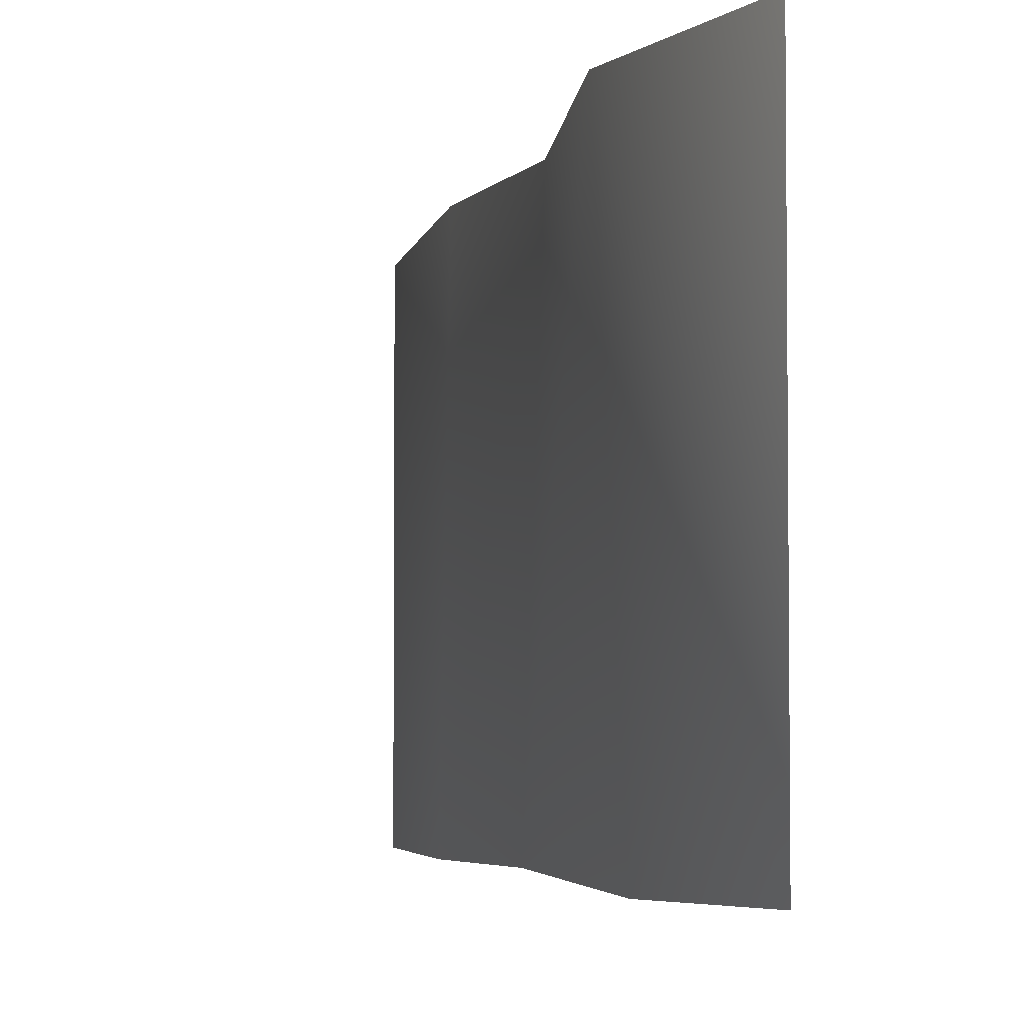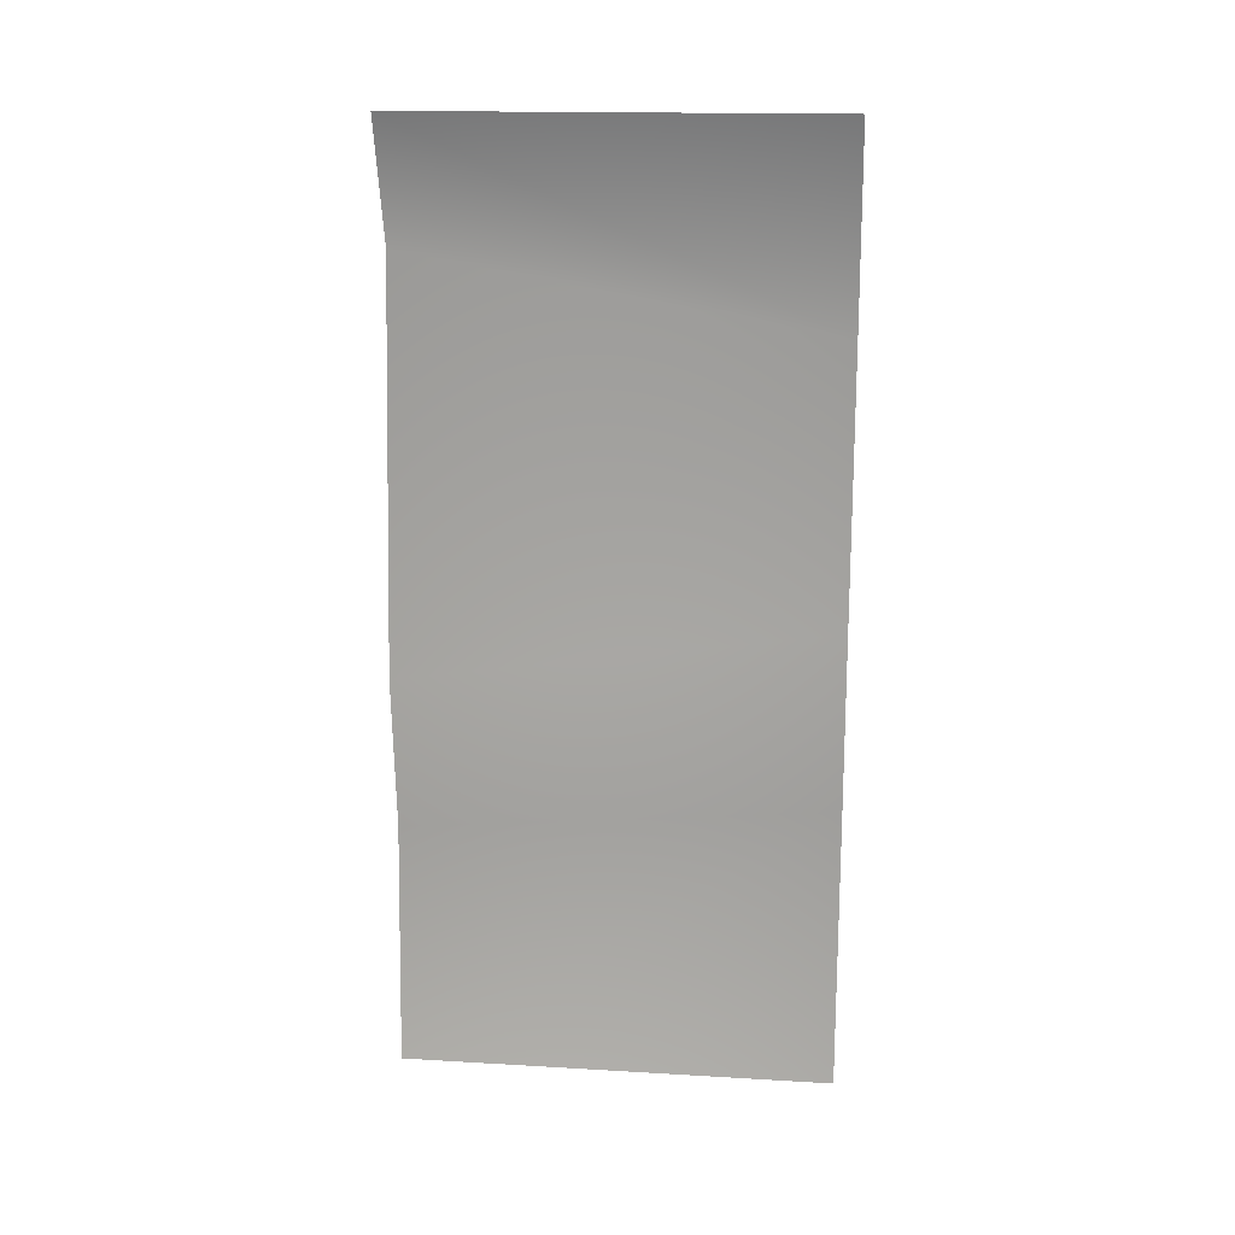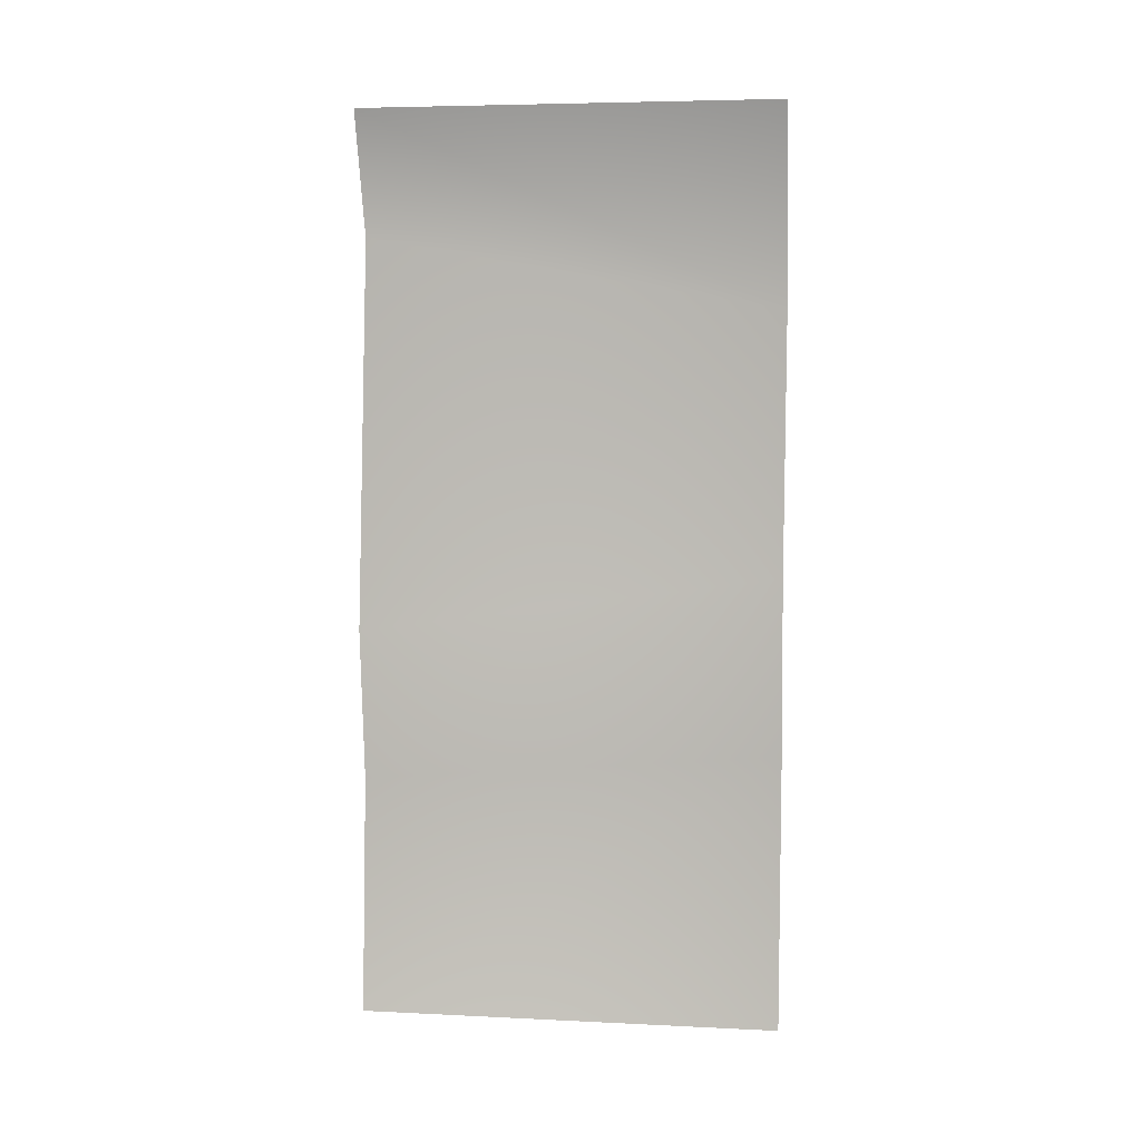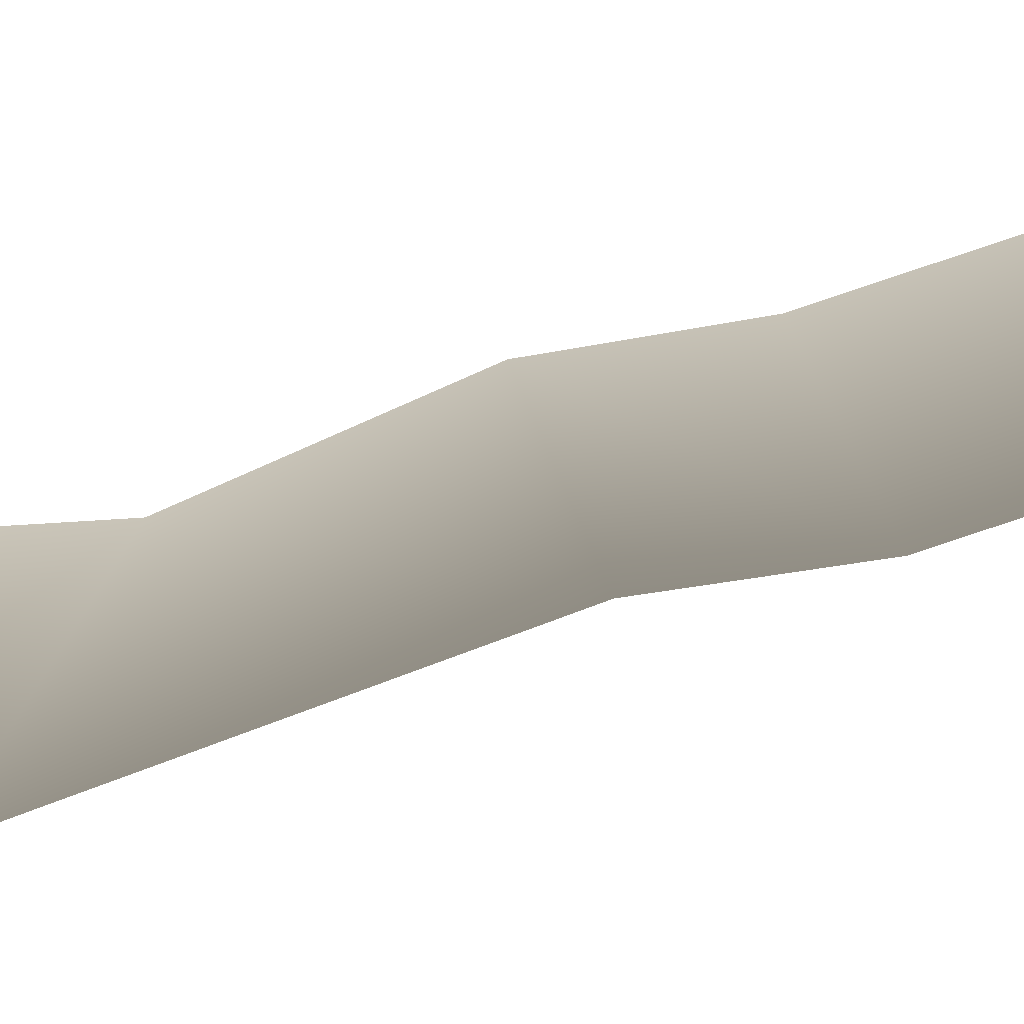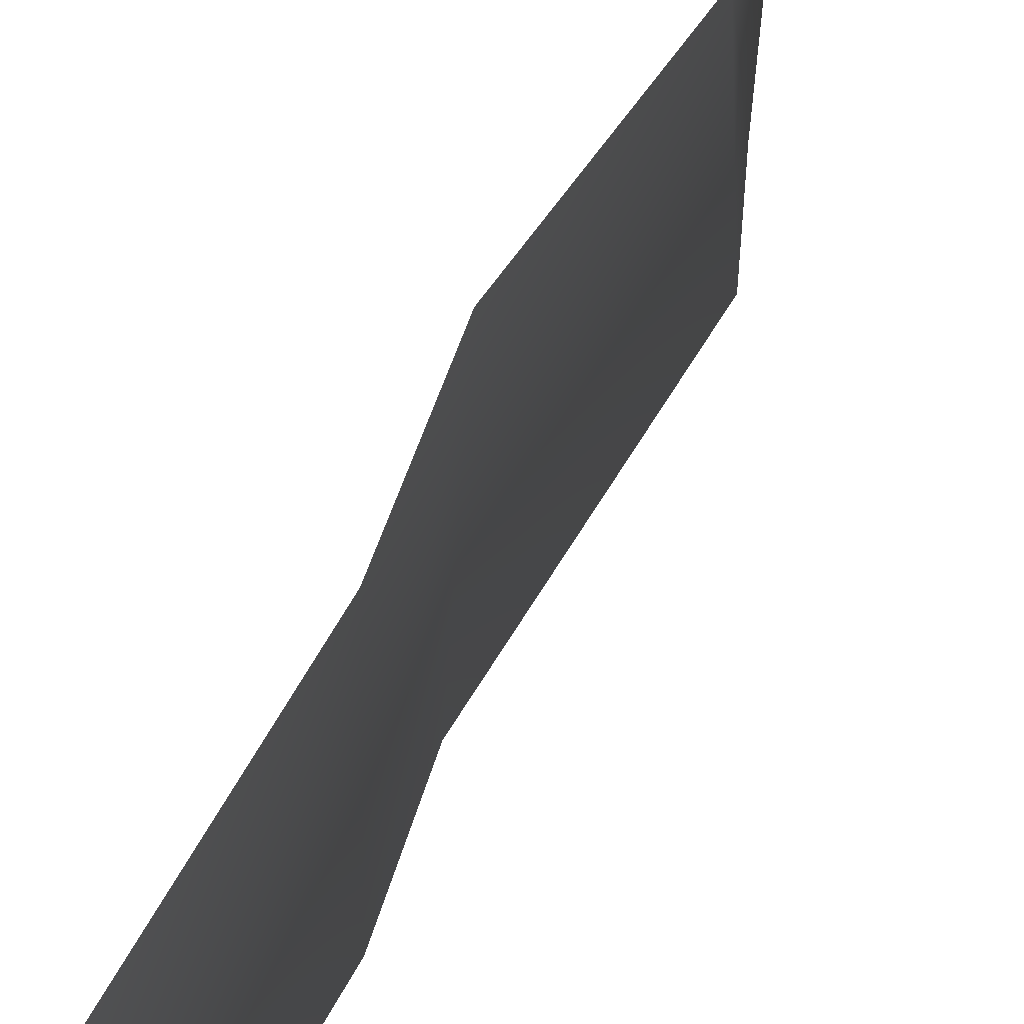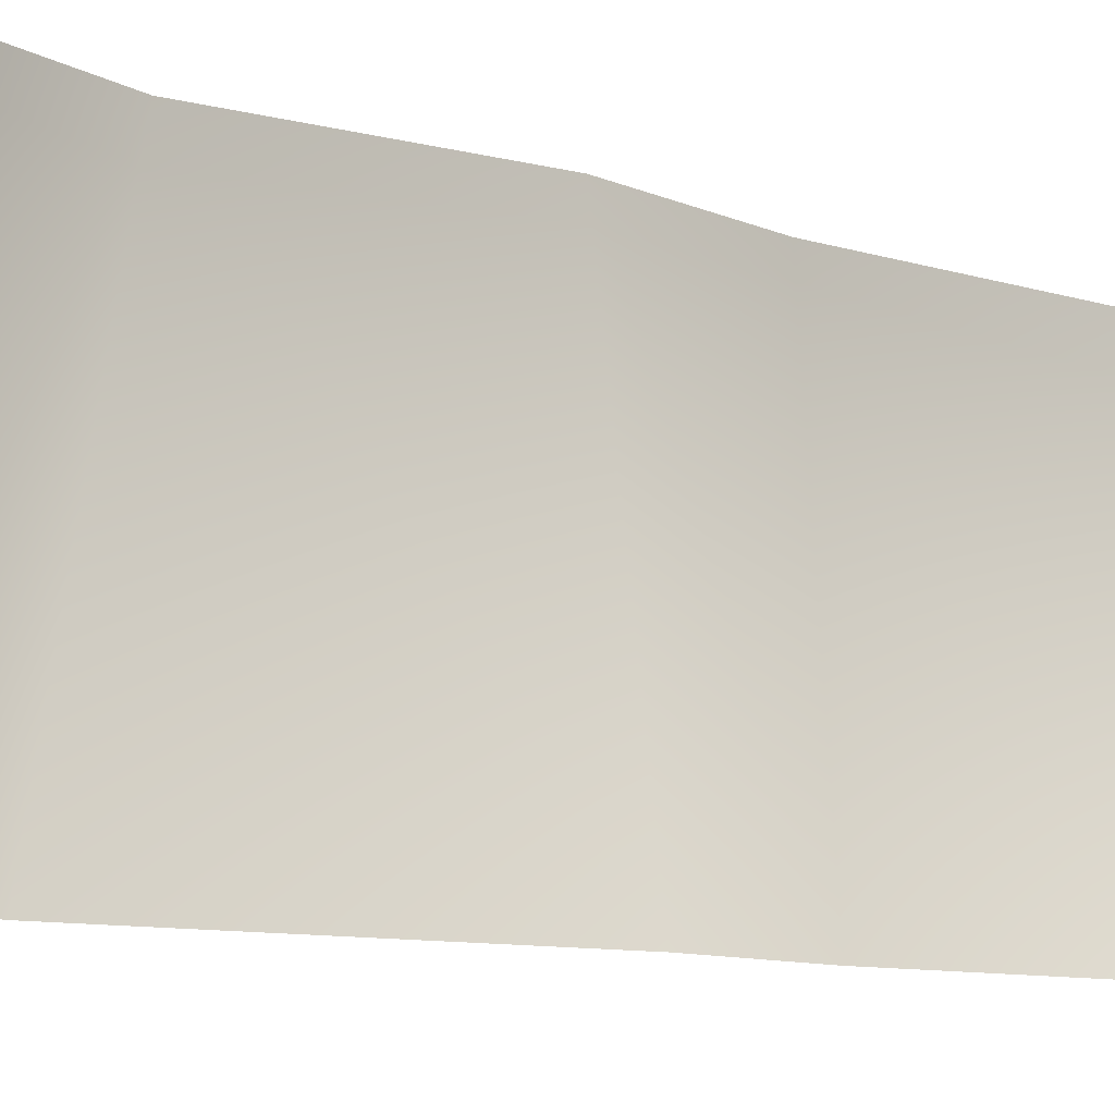
<metadata>
{"format":"obj","ext":"obj","renderer":"f3d","projection":"perspective","resolution":1024,"background":"white","views":[{"elev":-4.0,"azim":-13.5,"up":"+Y"},{"elev":16.6,"azim":96.8,"up":"+Z"},{"elev":5.5,"azim":98.5,"up":"+Z"},{"elev":-67.9,"azim":105.7,"up":"+Y"},{"elev":60.4,"azim":-155.7,"up":"+Y"},{"elev":-10.1,"azim":48.4,"up":"+Y"}]}
</metadata>
<code>
v -0.01974 0.5 -0.2001
v -0.01974 0.03409 -0.2375
v 0 0.03409 -0.5
v 0 0.5 -0.5
v 0 0.03409 0.5
v -0.04594 0.03409 0.365
v -0.04594 0.5 0.2837
v 0 0.5 0.5
v 0 0.03409 -0.06789
v 0 0.5 -0.003088
f 1 2 3
f 1 3 4
f 5 6 7
f 8 5 7
f 7 6 9
f 7 9 10
f 10 9 2
f 10 2 1

</code>
